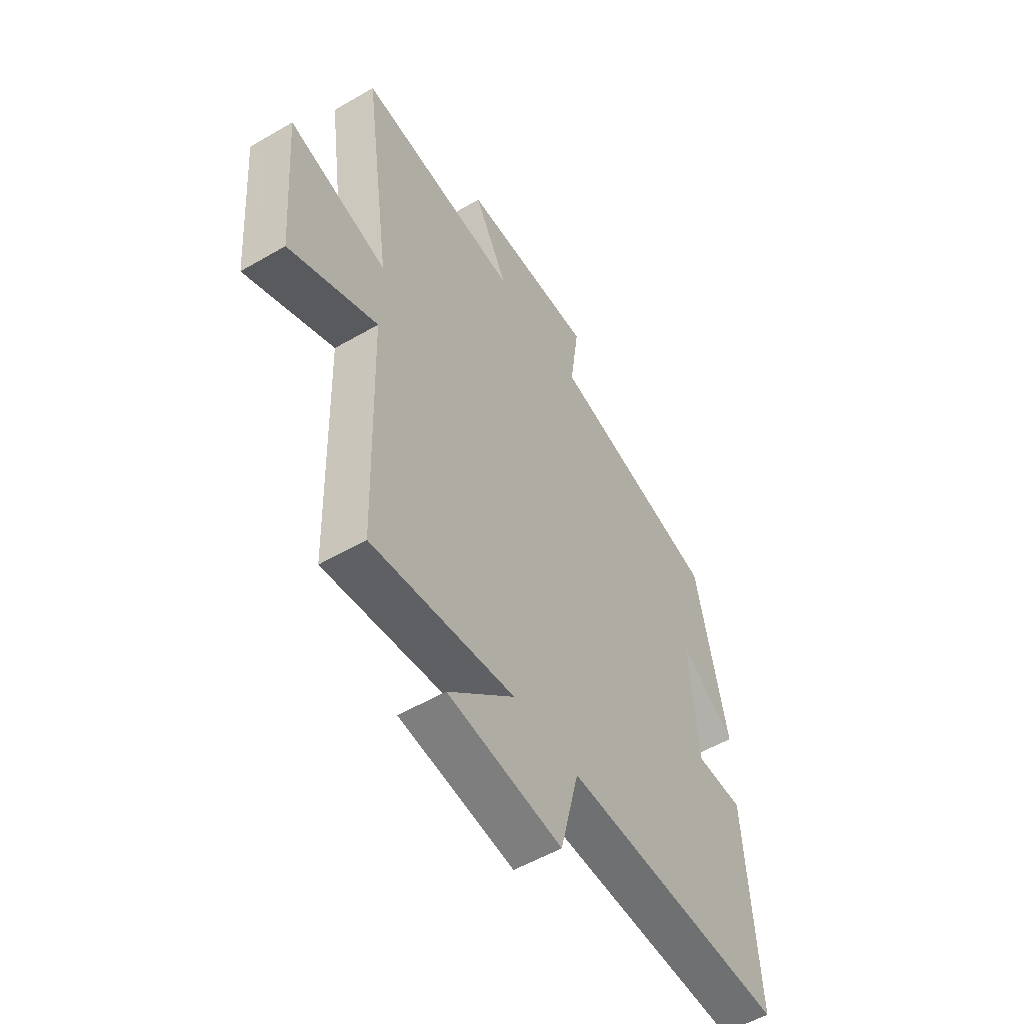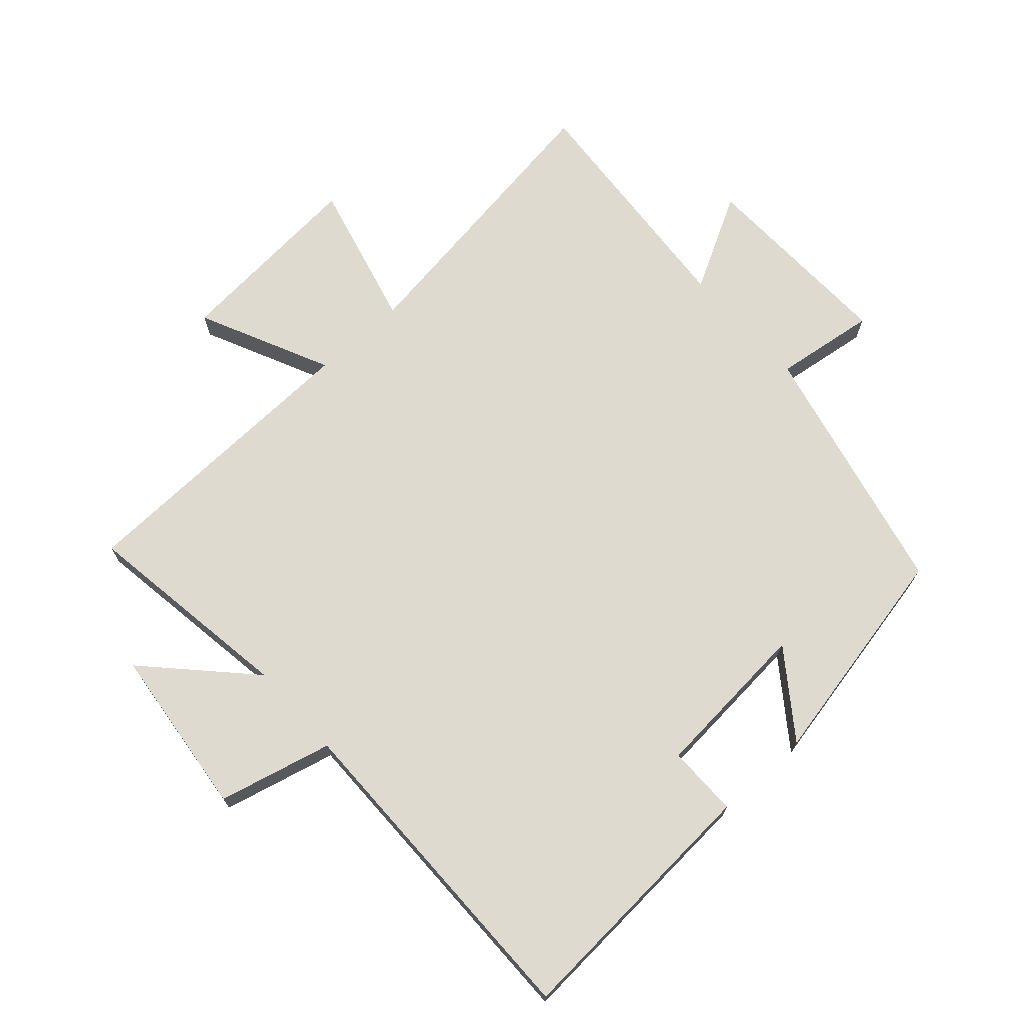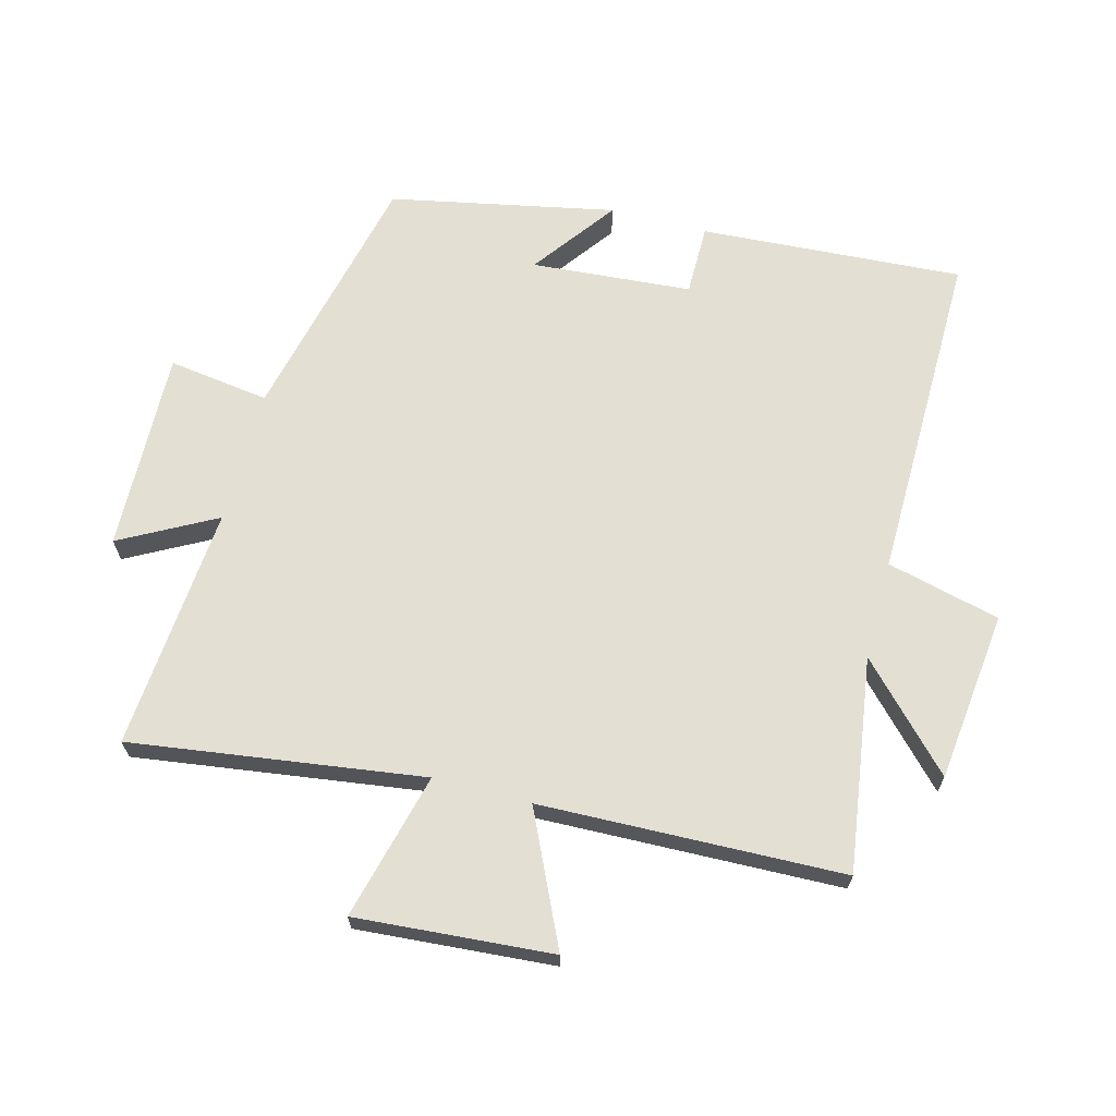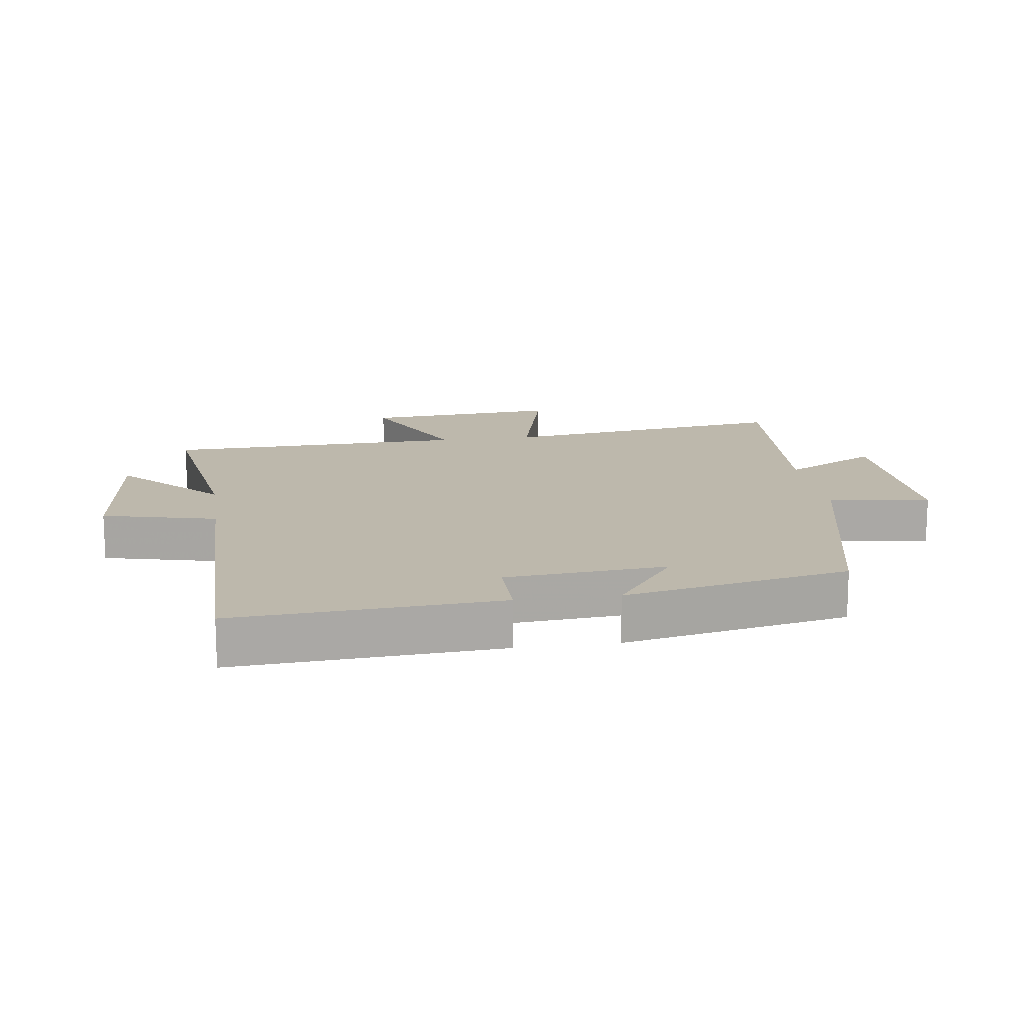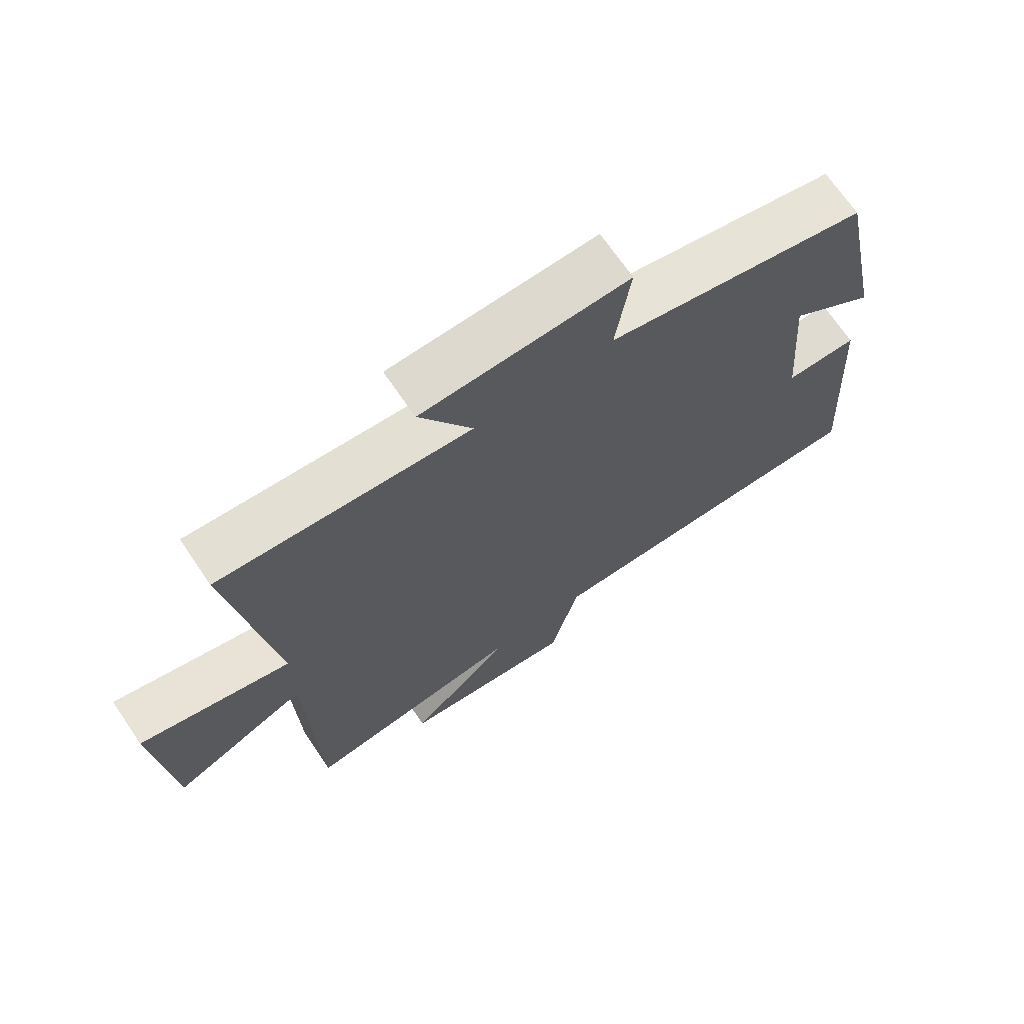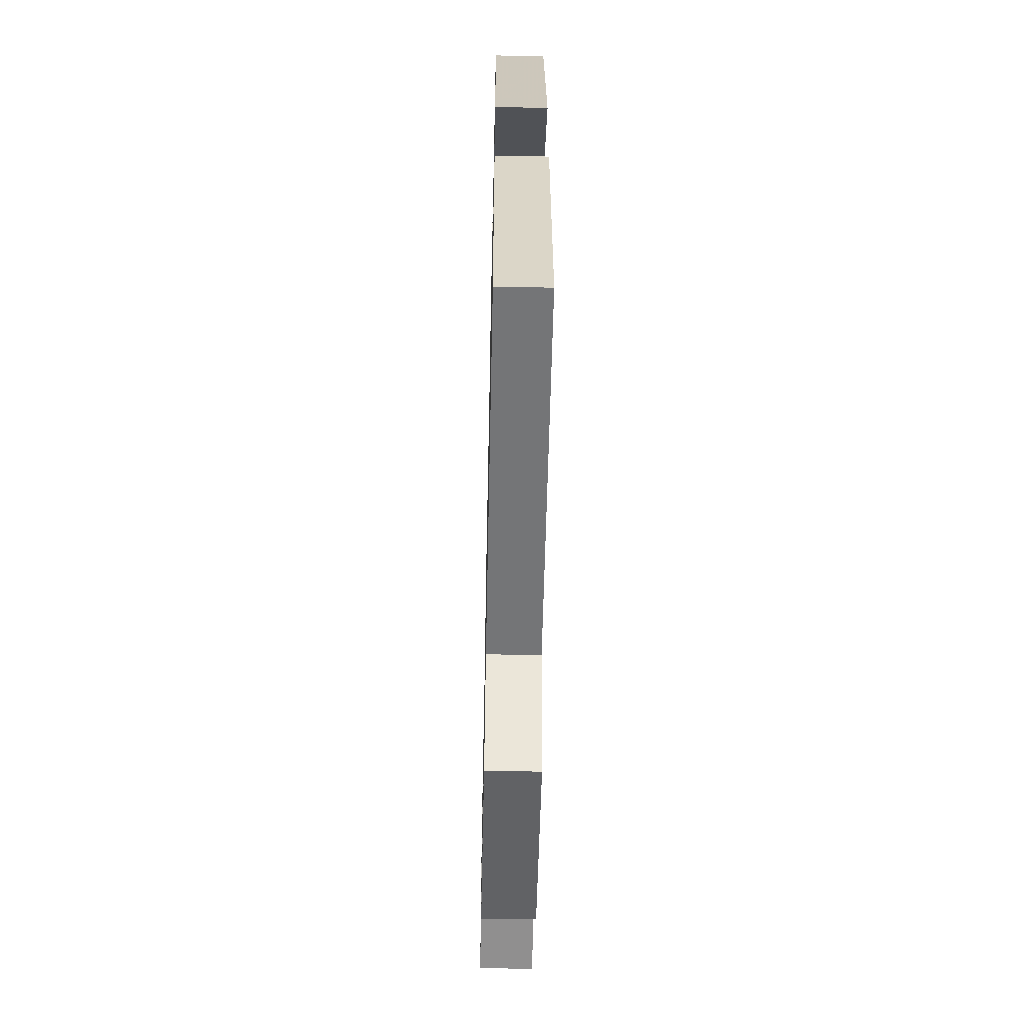
<metadata>
{"format":"obj","ext":"obj","renderer":"f3d","projection":"perspective","resolution":1024,"background":"white","views":[{"elev":-54.4,"azim":121.7,"up":"+Z"},{"elev":70.9,"azim":-132.0,"up":"+Y"},{"elev":66.7,"azim":104.9,"up":"+Y"},{"elev":14.9,"azim":-98.2,"up":"+Y"},{"elev":70.0,"azim":145.7,"up":"+Z"},{"elev":-57.0,"azim":-91.2,"up":"+Z"}]}
</metadata>
<code>
v 0.486 0.07 -0.549
v 0.153 0.07 -0.5
v 0.307 0.07 -0.647
v 0.041 0.07 -0.677
v -0.003 0.07 -0.5
v -0.526 0.07 -0.505
v -0.5 0.07 -0.095
v -0.389 0.07 -0.095
v -0.369 0.07 0.155
v -0.5 0.07 0.059
v -0.429 0.07 0.409
v -0.029 0.07 0.5
v -0.051 0.07 0.658
v 0.263 0.07 0.648
v 0.183 0.07 0.5
v 0.564 0.07 0.53
v 0.5 0.07 0.075
v 0.729 0.07 0.133
v 0.705 0.07 -0.173
v 0.5 0.07 -0.077
v 0.486 0 -0.549
v 0.153 0 -0.5
v 0.307 0 -0.647
v 0.041 0 -0.677
v -0.003 0 -0.5
v -0.526 0 -0.505
v -0.5 0 -0.095
v -0.389 0 -0.095
v -0.369 0 0.155
v -0.5 0 0.059
v -0.429 0 0.409
v -0.029 0 0.5
v -0.051 0 0.658
v 0.263 0 0.648
v 0.183 0 0.5
v 0.564 0 0.53
v 0.5 0 0.075
v 0.729 0 0.133
v 0.705 0 -0.173
v 0.5 0 -0.077
f 17 18 19 20
f 17 20 1 2
f 15 16 17 2
f 12 13 14 15
f 12 15 2
f 9 10 11 12
f 8 9 12 2
f 5 6 7 8
f 5 8 2 3
f 3 4 5
f 40 39 38 37
f 22 21 40 37
f 22 37 36 35
f 35 34 33 32
f 22 35 32
f 32 31 30 29
f 22 32 29 28
f 28 27 26 25
f 23 22 28 25
f 25 24 23
f 1 21 22 2
f 2 22 23 3
f 3 23 24 4
f 4 24 25 5
f 5 25 26 6
f 6 26 27 7
f 7 27 28 8
f 8 28 29 9
f 9 29 30 10
f 10 30 31 11
f 11 31 32 12
f 12 32 33 13
f 13 33 34 14
f 14 34 35 15
f 15 35 36 16
f 16 36 37 17
f 17 37 38 18
f 18 38 39 19
f 19 39 40 20
f 20 40 21 1

</code>
